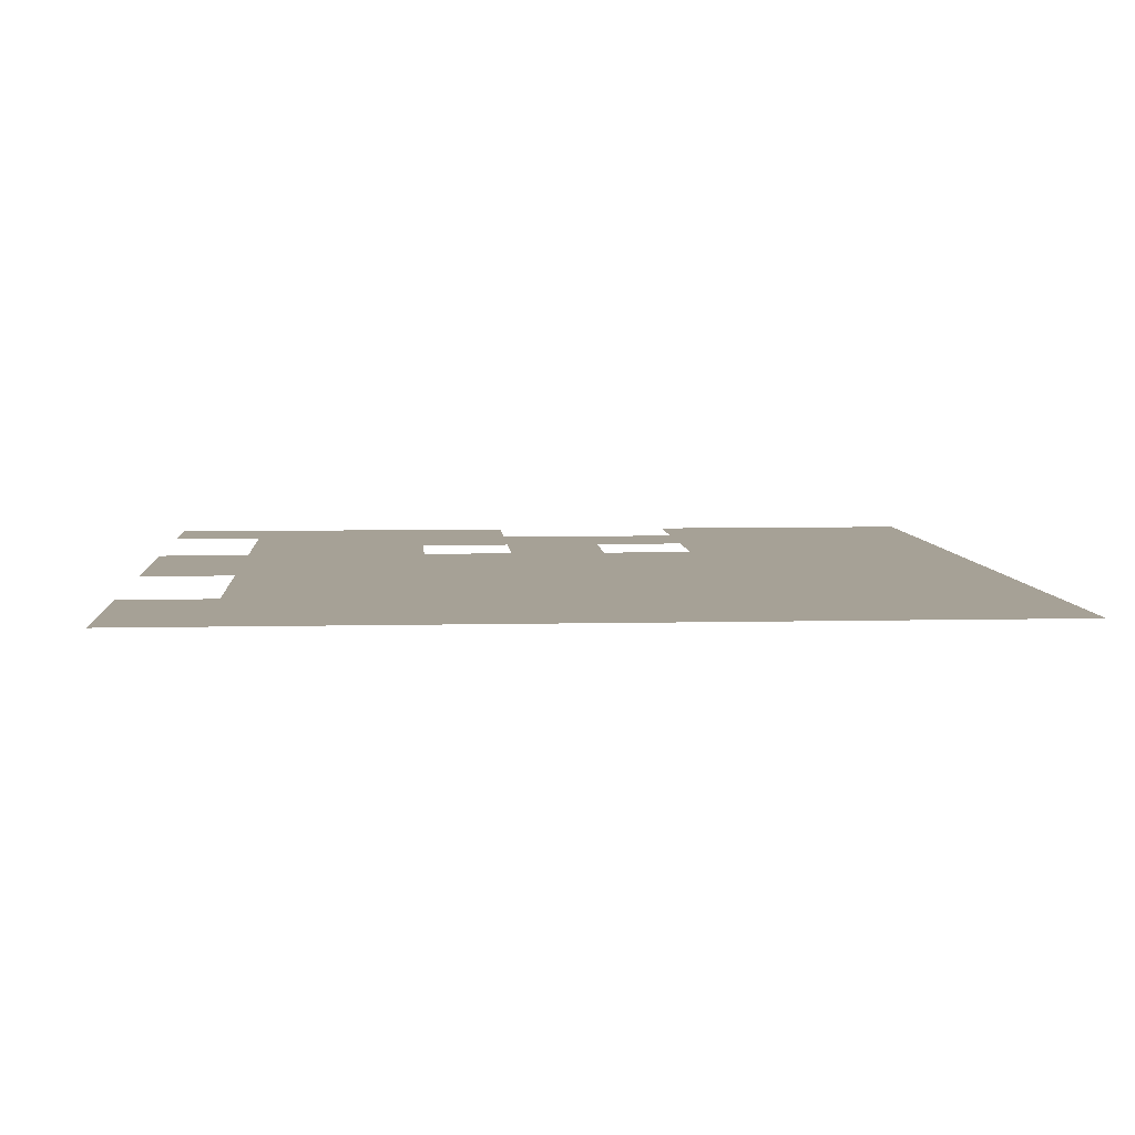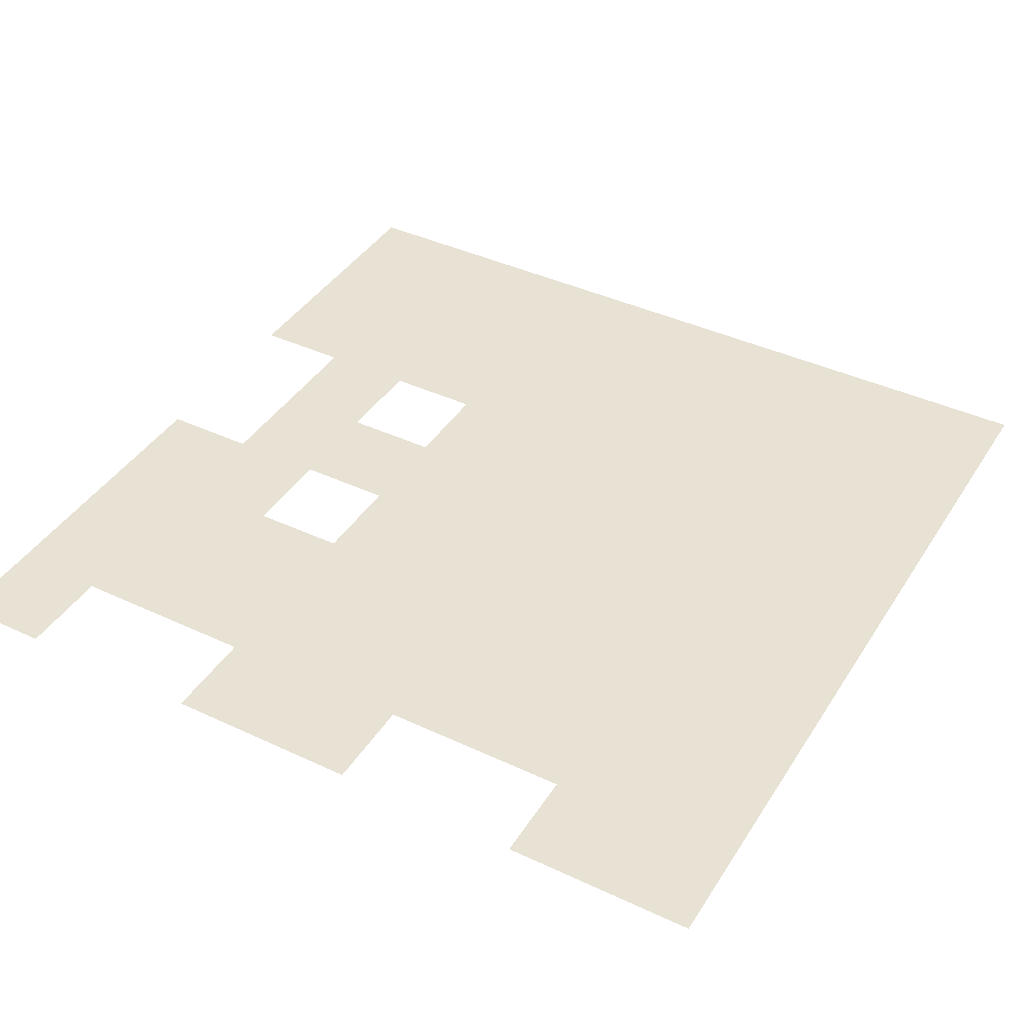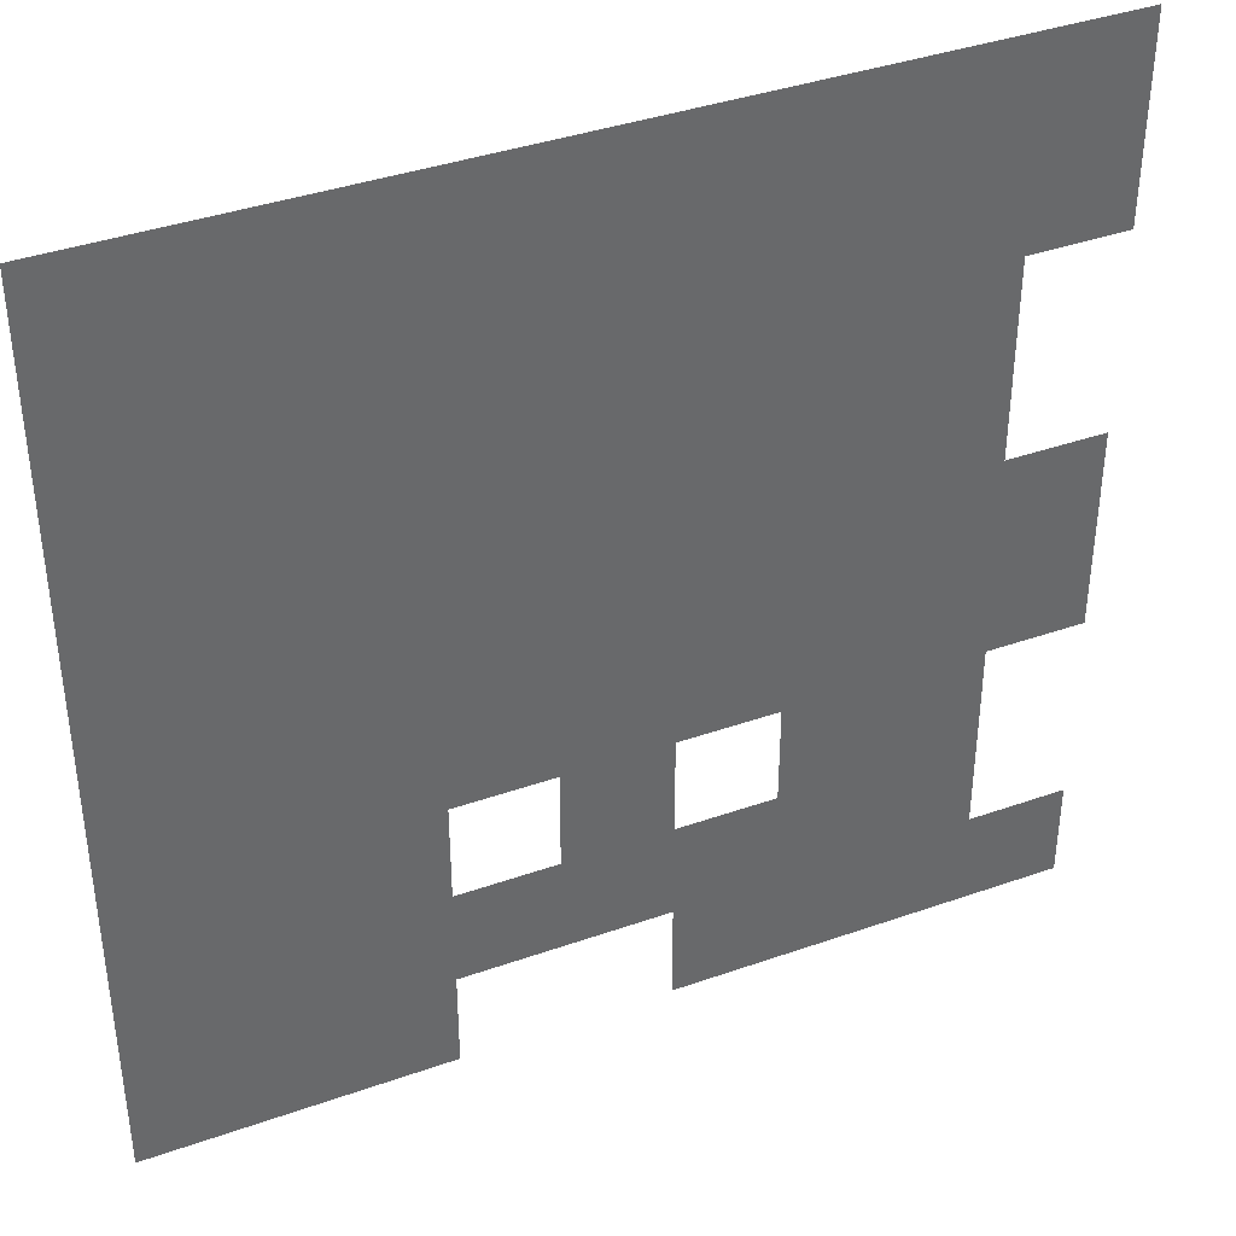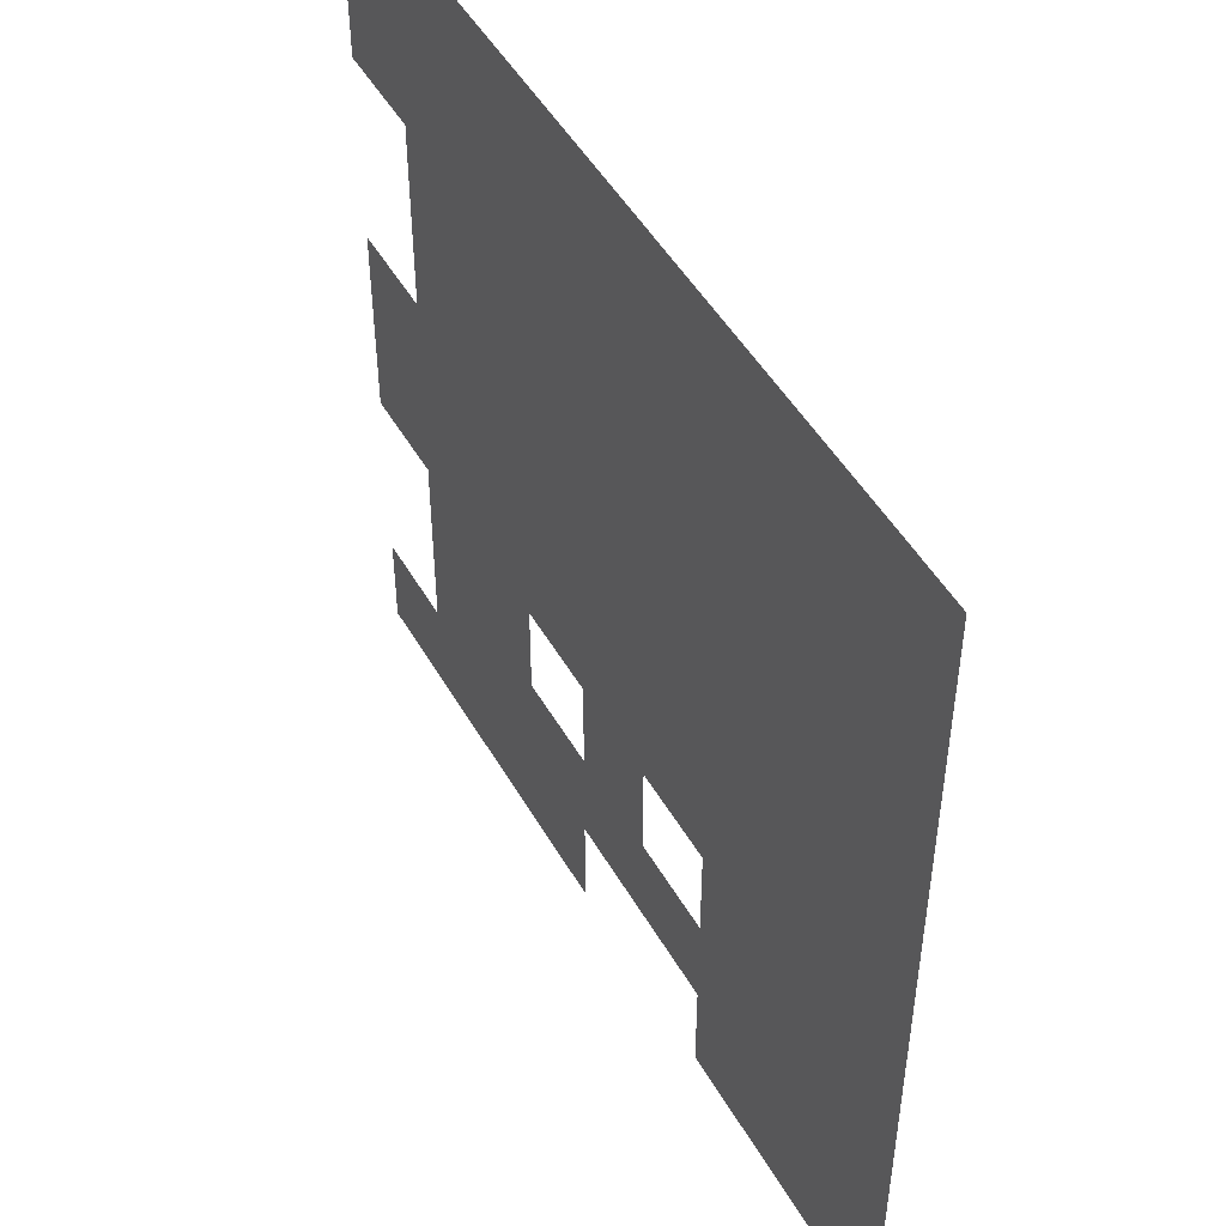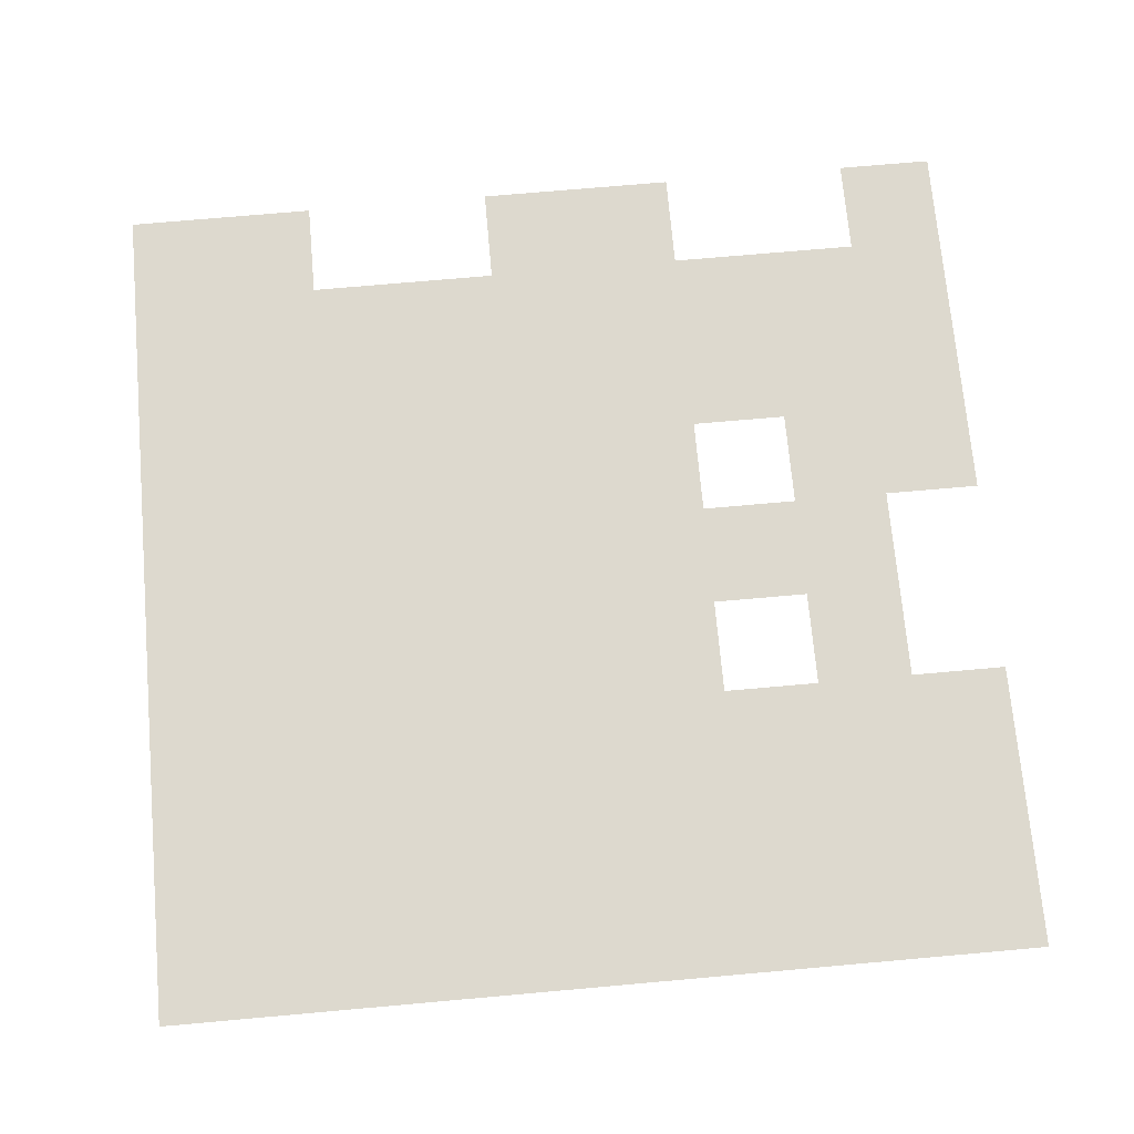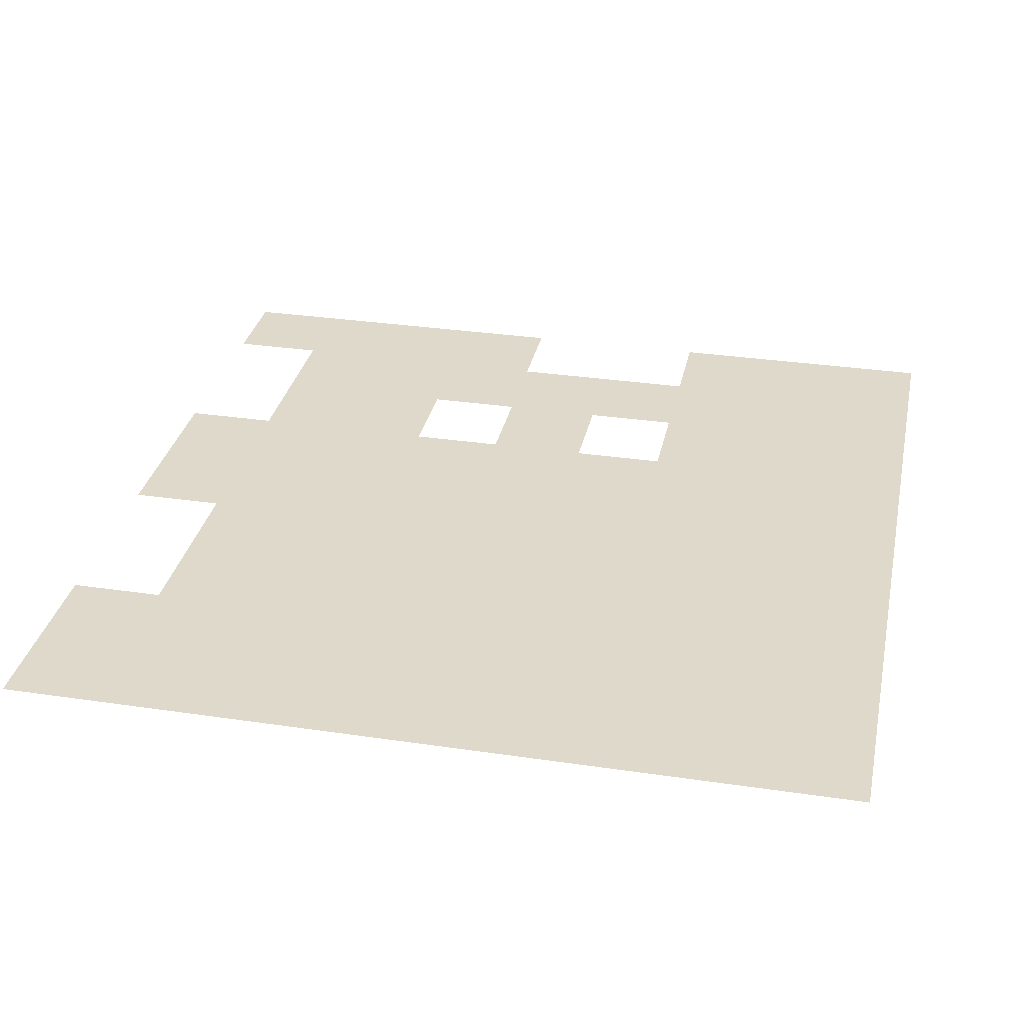
<metadata>
{"format":"obj","ext":"obj","renderer":"f3d","projection":"perspective","resolution":1024,"background":"white","views":[{"elev":6.2,"azim":175.9,"up":"+Z"},{"elev":40.9,"azim":119.7,"up":"+Z"},{"elev":39.3,"azim":-23.7,"up":"+Y"},{"elev":49.0,"azim":-118.9,"up":"+Y"},{"elev":71.7,"azim":-95.1,"up":"+Z"},{"elev":31.8,"azim":-168.2,"up":"+Z"}]}
</metadata>
<code>
o model_25
v 7.218 0.009085 0.1479
v 7.218 2.227 0.1479
v 5.017 0.009085 0.1479
v 5.017 2.227 0.1479
v 2.815 0.009085 0.1479
v 2.815 2.227 0.1479
v 0.6135 0.009085 0.1479
v 0.6135 2.227 0.1479
v 7.218 4.445 0.1479
v 5.017 4.445 0.1479
v 2.815 4.445 0.1479
v 0.6135 4.445 0.1479
v 7.218 6.662 0.1479
v 5.017 6.662 0.1479
v 2.815 6.662 0.1479
v 0.6135 6.662 0.1479
v 7.218 8.88 0.1479
v 5.017 8.88 0.1479
v 2.815 8.88 0.1479
v 0.6135 8.88 0.1479
v 7.218 11.26 0.1479
v 5.017 11.26 0.1479
v 2.815 11.26 0.1479
v 0.6135 11.26 0.1479
v 7.218 13.47 0.1479
v 5.017 13.47 0.1479
v 2.815 13.47 0.1479
v 0.6135 13.47 0.1479
v 7.218 15.69 0.1479
v 5.017 15.69 0.1479
v 2.815 15.69 0.1479
v 0.6135 15.69 0.1479
v 7.218 17.91 0.1479
v 5.017 17.91 0.1479
v 2.815 17.91 0.1479
v 0.6135 17.91 0.1479
v 7.218 20.13 0.1479
v 5.017 20.13 0.1479
v 2.815 20.13 0.1479
v 0.6135 20.13 0.1479
v 9.42 20.13 0.1479
v 9.42 17.91 0.1479
v 11.78 20.13 0.1479
v 11.78 17.91 0.1479
v 13.98 20.13 0.1479
v 13.98 17.91 0.1479
v 16.18 20.13 0.1479
v 16.18 17.91 0.1479
v 18.38 20.13 0.1479
v 18.38 17.91 0.1479
v 20.59 20.13 0.1479
v 20.59 17.91 0.1479
v 9.42 15.69 0.1479
v 11.78 15.69 0.1479
v 13.98 15.69 0.1479
v 16.18 15.69 0.1479
v 18.38 15.69 0.1479
v 20.59 15.69 0.1479
v 9.42 13.47 0.1479
v 11.78 13.47 0.1479
v 13.98 13.47 0.1479
v 16.18 13.47 0.1479
v 18.38 13.47 0.1479
v 9.42 11.26 0.1479
v 11.78 11.26 0.1479
v 13.98 11.26 0.1479
v 16.18 11.26 0.1479
v 18.38 11.26 0.1479
v 9.42 8.88 0.1479
v 11.78 8.88 0.1479
v 13.98 8.88 0.1479
v 16.18 8.88 0.1479
v 18.38 8.88 0.1479
v 20.59 11.26 0.1479
v 20.59 8.88 0.1479
v 9.42 6.662 0.1479
v 11.78 6.662 0.1479
v 13.98 6.662 0.1479
v 16.18 6.662 0.1479
v 18.38 6.662 0.1479
v 20.59 6.662 0.1479
v 13.98 4.445 0.1479
v 16.18 4.445 0.1479
v 18.38 4.445 0.1479
v 13.98 2.227 0.1479
v 16.18 2.227 0.1479
v 18.38 2.227 0.1479
v 11.78 2.227 0.1479
v 11.78 4.445 0.1479
v 9.42 2.227 0.1479
v 9.42 4.445 0.1479
v 11.78 0.009085 0.1479
v 13.98 0.009085 0.1479
v 16.18 0.009085 0.1479
v 18.38 0.009085 0.1479
v 20.59 2.227 0.1479
v 20.59 0.009085 0.1479
f 1 2 3
f 2 4 3
f 3 4 5
f 4 6 5
f 5 6 7
f 6 8 7
f 7 8 8
f 8 2 8
f 8 2 2
f 2 9 2
f 2 9 4
f 9 10 4
f 4 10 6
f 10 11 6
f 6 11 8
f 11 12 8
f 8 12 12
f 12 9 12
f 12 9 9
f 9 13 9
f 9 13 10
f 13 14 10
f 10 14 11
f 14 15 11
f 11 15 12
f 15 16 12
f 12 16 16
f 16 13 16
f 16 13 13
f 13 17 13
f 13 17 14
f 17 18 14
f 14 18 15
f 18 19 15
f 15 19 16
f 19 20 16
f 16 20 20
f 20 17 20
f 20 17 17
f 17 21 17
f 17 21 18
f 21 22 18
f 18 22 19
f 22 23 19
f 19 23 20
f 23 24 20
f 20 24 24
f 24 21 24
f 24 21 21
f 21 25 21
f 21 25 22
f 25 26 22
f 22 26 23
f 26 27 23
f 23 27 24
f 27 28 24
f 24 28 28
f 28 25 28
f 28 25 25
f 25 29 25
f 25 29 26
f 29 30 26
f 26 30 27
f 30 31 27
f 27 31 28
f 31 32 28
f 28 32 32
f 32 29 32
f 32 29 29
f 29 33 29
f 29 33 30
f 33 34 30
f 30 34 31
f 34 35 31
f 31 35 32
f 35 36 32
f 32 36 36
f 36 33 36
f 36 33 33
f 33 37 33
f 33 37 34
f 37 38 34
f 34 38 35
f 38 39 35
f 35 39 36
f 39 40 36
f 36 40 40
f 40 37 40
f 40 37 37
f 37 33 37
f 37 33 41
f 33 42 41
f 41 42 43
f 42 44 43
f 43 44 45
f 44 46 45
f 45 46 47
f 46 48 47
f 47 48 49
f 48 50 49
f 49 50 51
f 50 52 51
f 51 52 52
f 52 33 52
f 52 33 33
f 33 29 33
f 33 29 42
f 29 53 42
f 42 53 44
f 53 54 44
f 44 54 46
f 54 55 46
f 46 55 48
f 55 56 48
f 48 56 50
f 56 57 50
f 50 57 52
f 57 58 52
f 52 58 58
f 58 29 58
f 58 29 29
f 29 25 29
f 29 25 53
f 25 59 53
f 53 59 54
f 59 60 54
f 54 60 55
f 60 61 55
f 55 61 56
f 61 62 56
f 56 62 57
f 62 63 57
f 57 63 63
f 63 25 63
f 63 25 25
f 25 21 25
f 25 21 59
f 21 64 59
f 59 64 60
f 64 65 60
f 60 65 61
f 65 66 61
f 61 66 62
f 66 67 62
f 62 67 63
f 67 68 63
f 63 68 68
f 68 21 68
f 68 21 21
f 21 17 21
f 21 17 64
f 17 69 64
f 64 69 65
f 69 70 65
f 65 70 66
f 70 71 66
f 66 71 67
f 71 72 67
f 67 72 68
f 72 73 68
f 68 73 74
f 73 75 74
f 74 75 75
f 75 17 75
f 75 17 17
f 17 13 17
f 17 13 69
f 13 76 69
f 69 76 70
f 76 77 70
f 70 77 71
f 77 78 71
f 71 78 72
f 78 79 72
f 72 79 73
f 79 80 73
f 73 80 75
f 80 81 75
f 75 81 81
f 81 78 81
f 81 78 78
f 78 82 78
f 78 82 79
f 82 83 79
f 79 83 80
f 83 84 80
f 80 84 84
f 84 82 84
f 84 82 82
f 82 85 82
f 82 85 83
f 85 86 83
f 83 86 84
f 86 87 84
f 84 87 87
f 87 85 87
f 87 85 85
f 85 82 85
f 85 82 88
f 82 89 88
f 88 89 90
f 89 91 90
f 90 91 2
f 91 9 2
f 2 9 9
f 9 88 9
f 9 88 88
f 88 92 88
f 88 92 85
f 92 93 85
f 85 93 86
f 93 94 86
f 86 94 87
f 94 95 87
f 87 95 96
f 95 97 96
f 96 97 97
f 97 89 97
f 97 89 89
f 89 77 89
f 89 77 91
f 77 76 91

</code>
